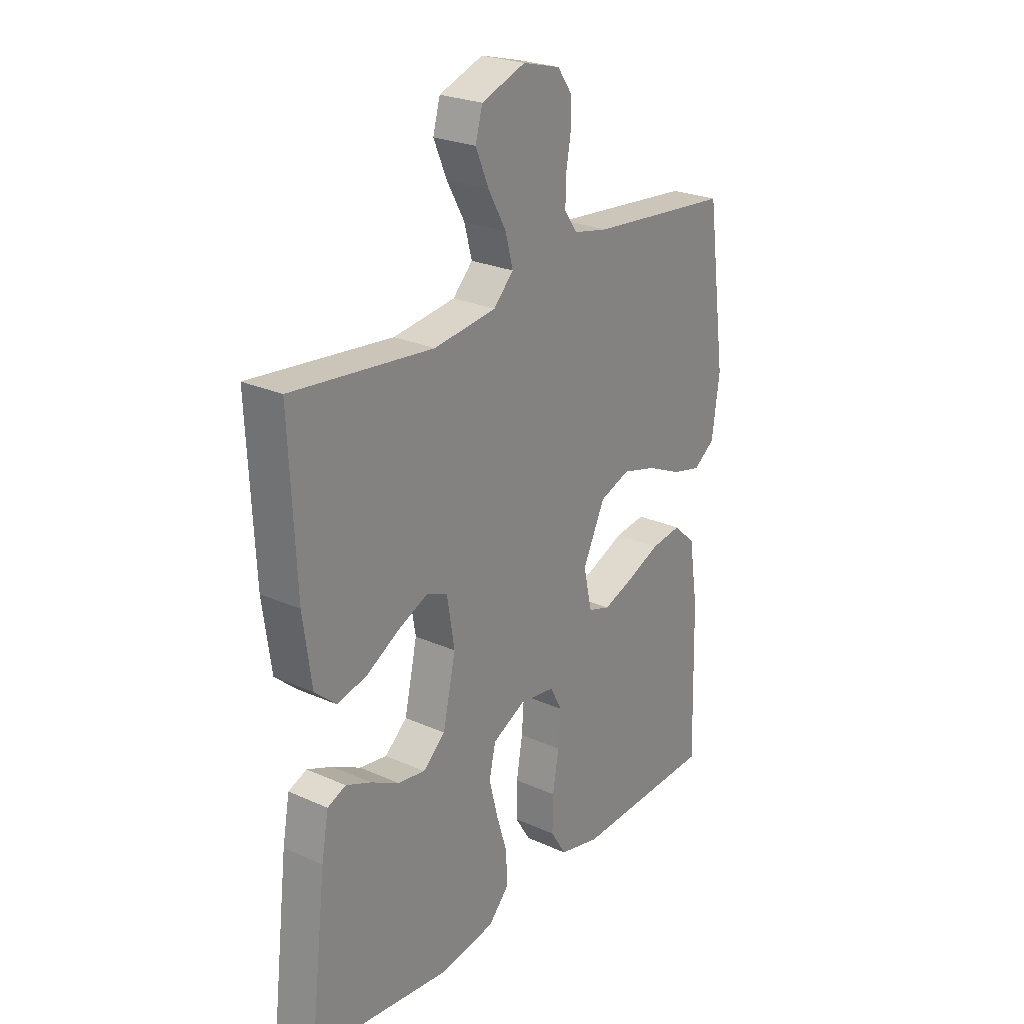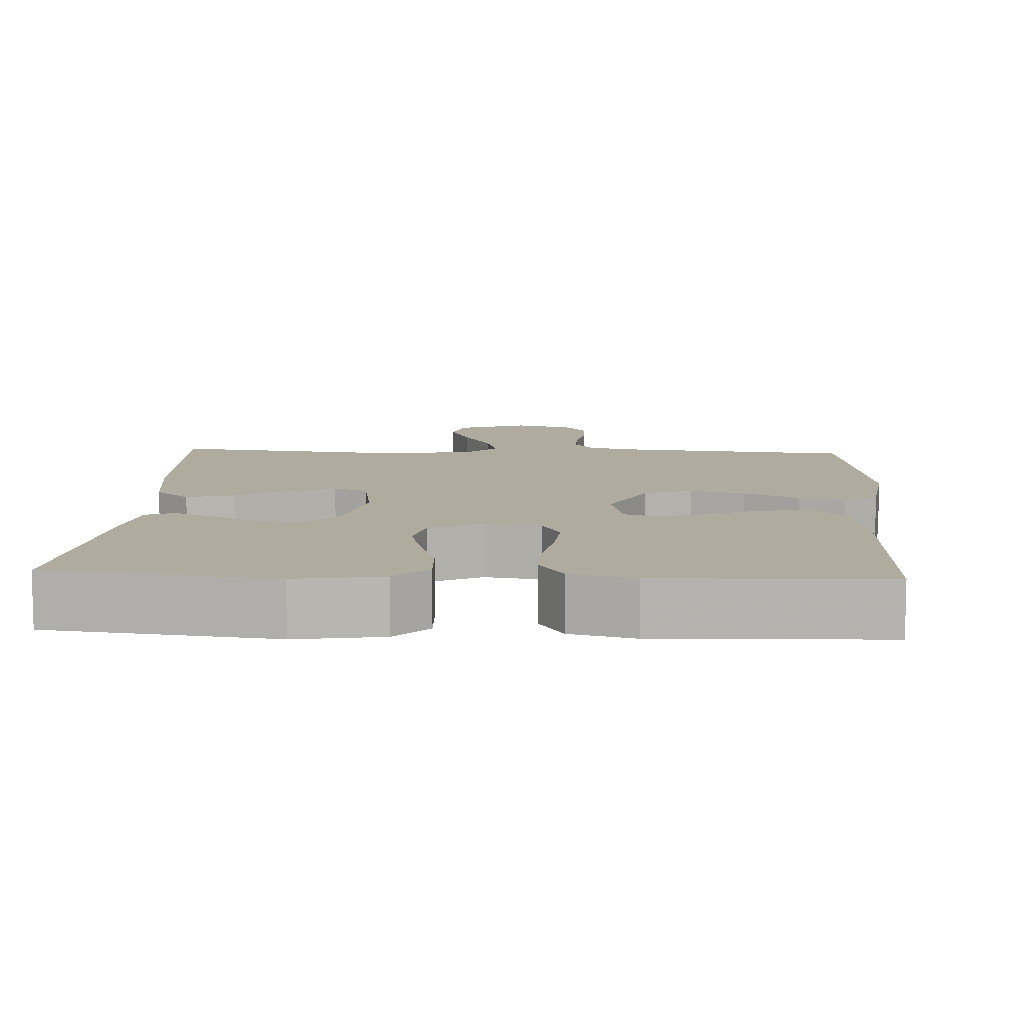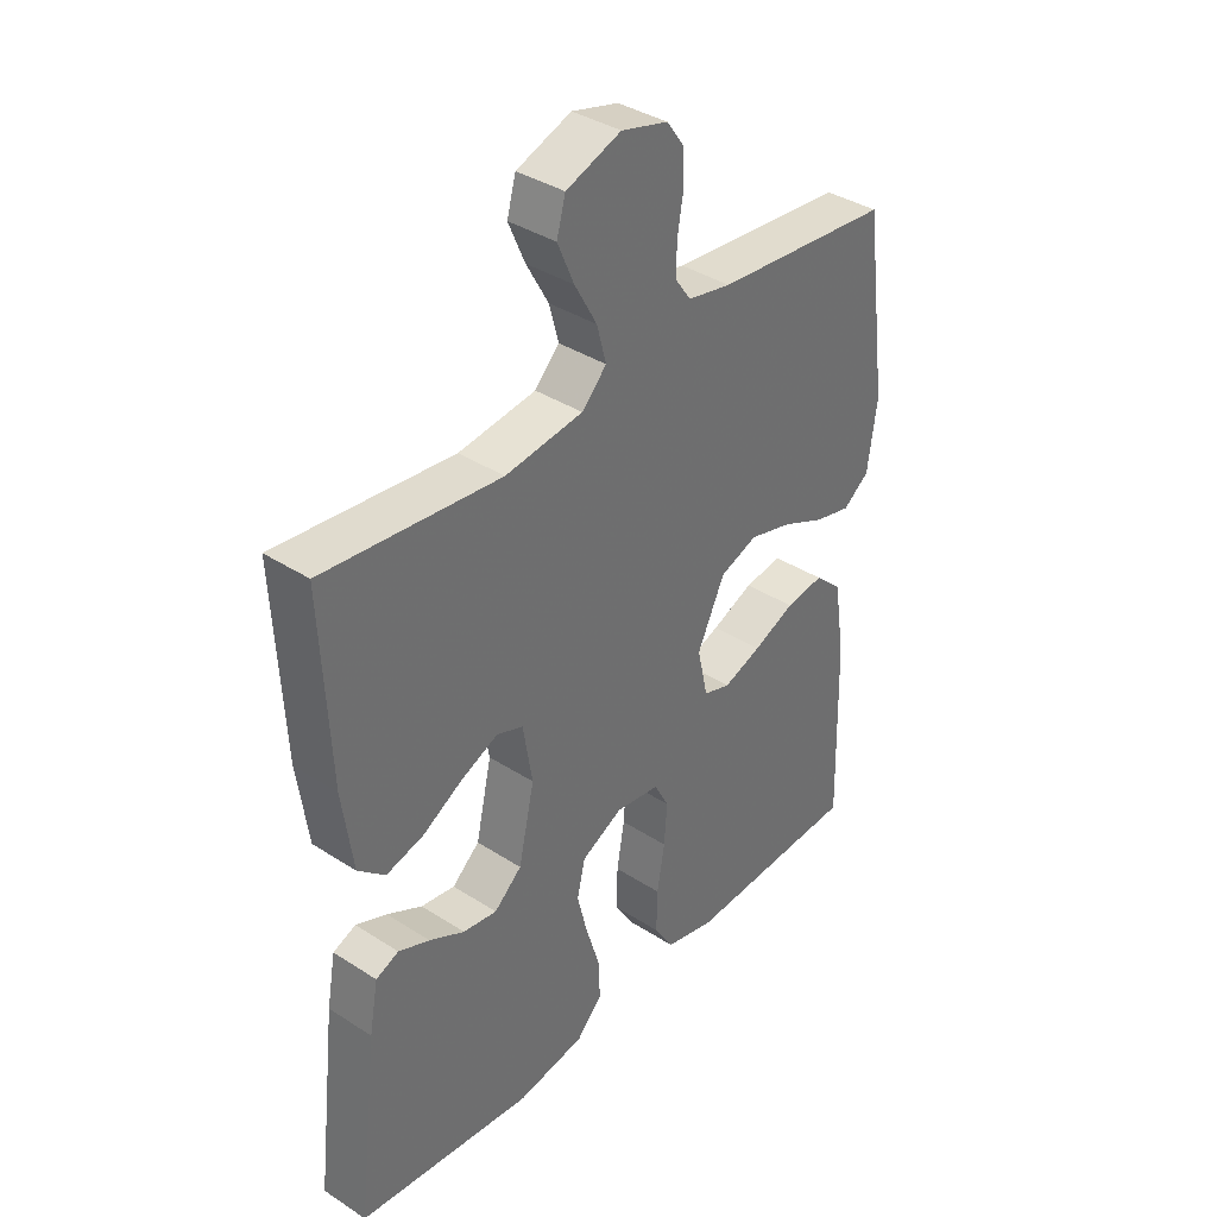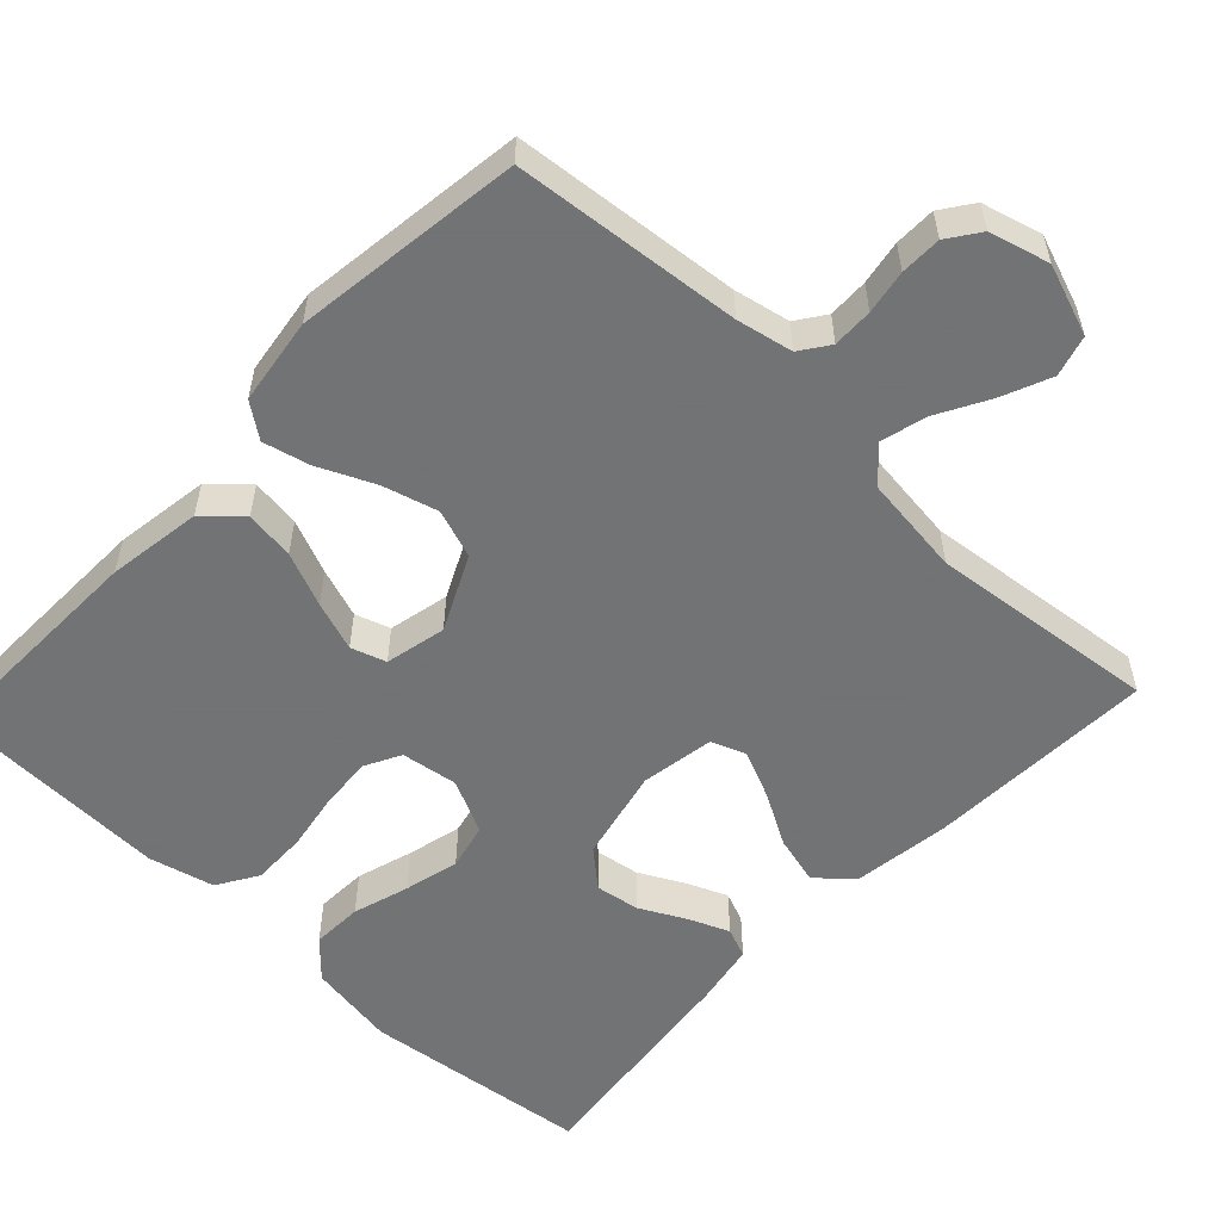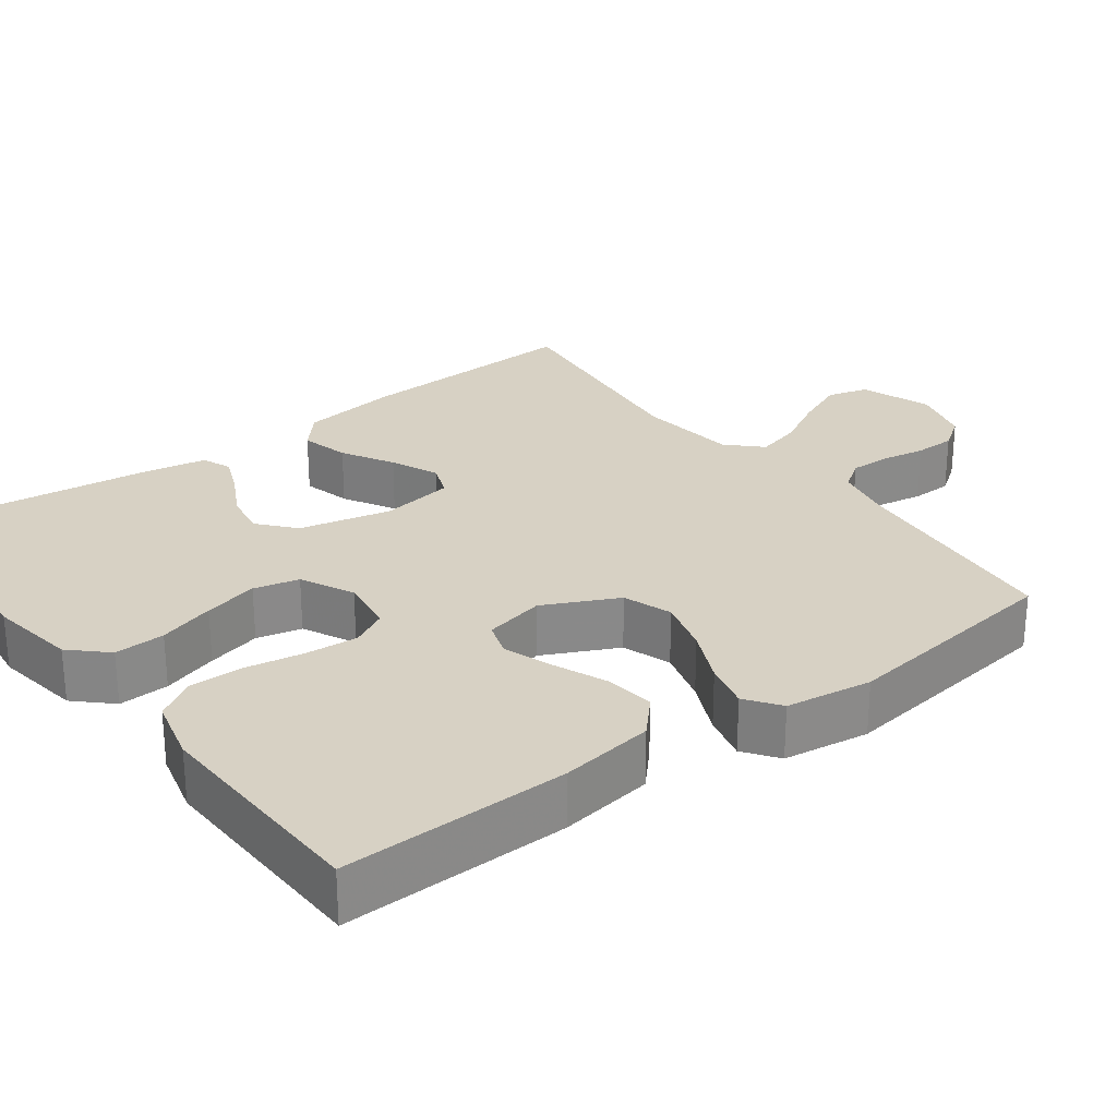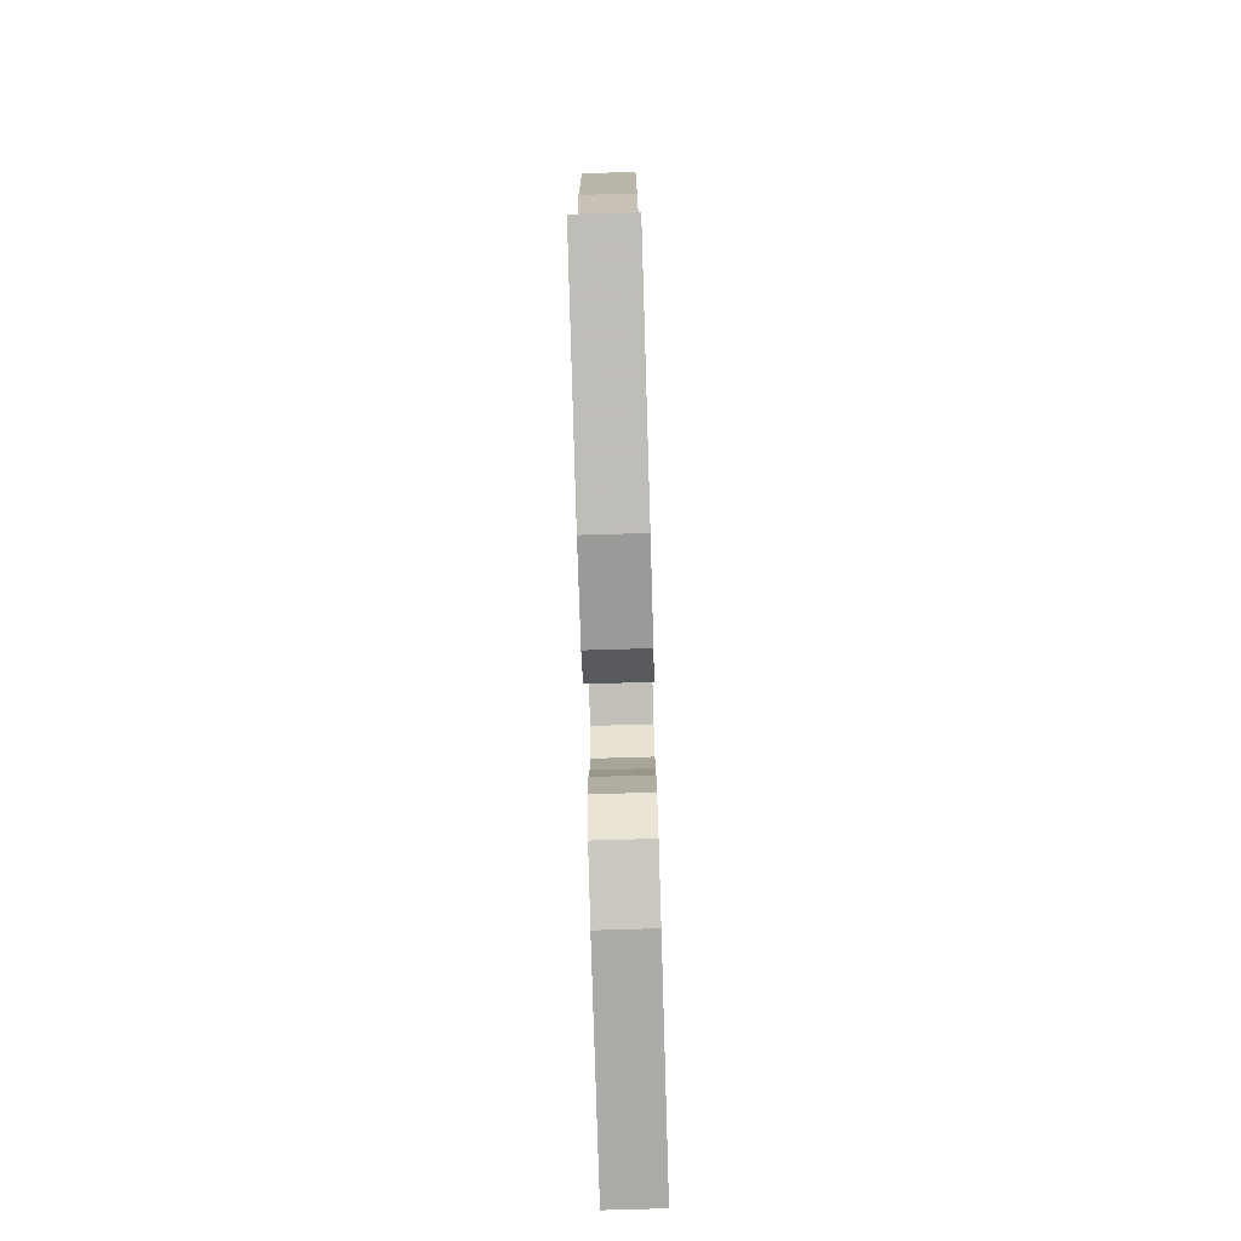
<metadata>
{"format":"obj","ext":"obj","renderer":"f3d","projection":"perspective","resolution":1024,"background":"white","views":[{"elev":24.9,"azim":126.1,"up":"+Z"},{"elev":9.6,"azim":-177.0,"up":"+Y"},{"elev":37.5,"azim":129.6,"up":"+Z"},{"elev":-55.7,"azim":-43.2,"up":"+Y"},{"elev":27.1,"azim":-126.5,"up":"+Y"},{"elev":-78.5,"azim":91.7,"up":"+Z"}]}
</metadata>
<code>
v 0.5 0.07 -0.5
v 0.2 0.07 -0.535
v 0.084 0.07 -0.516
v 0.04 0.07 -0.469
v 0.043 0.07 -0.402
v 0.066 0.07 -0.328
v 0.084 0.07 -0.256
v 0.07 0.07 -0.196
v 0 0.07 -0.161
v -0.075 0.07 -0.172
v -0.1 0.07 -0.219
v -0.095 0.07 -0.288
v -0.082 0.07 -0.365
v -0.081 0.07 -0.437
v -0.114 0.07 -0.49
v -0.2 0.07 -0.511
v -0.5 0.07 -0.5
v -0.492 0.07 -0.2
v -0.473 0.07 -0.076
v -0.426 0.07 -0.033
v -0.361 0.07 -0.042
v -0.29 0.07 -0.072
v -0.225 0.07 -0.095
v -0.179 0.07 -0.08
v -0.161 0.07 0
v -0.208 0.07 0.098
v -0.272 0.07 0.121
v -0.345 0.07 0.101
v -0.418 0.07 0.068
v -0.48 0.07 0.053
v -0.525 0.07 0.086
v -0.541 0.07 0.2
v -0.5 0.07 0.5
v -0.2 0.07 0.528
v -0.126 0.07 0.543
v -0.099 0.07 0.581
v -0.1 0.07 0.634
v -0.11 0.07 0.692
v -0.109 0.07 0.746
v -0.079 0.07 0.788
v 0 0.07 0.809
v 0.093 0.07 0.775
v 0.108 0.07 0.721
v 0.08 0.07 0.656
v 0.042 0.07 0.588
v 0.026 0.07 0.528
v 0.068 0.07 0.485
v 0.2 0.07 0.468
v 0.5 0.07 0.5
v 0.486 0.07 0.2
v 0.468 0.07 0.07
v 0.422 0.07 0.03
v 0.358 0.07 0.047
v 0.29 0.07 0.086
v 0.227 0.07 0.114
v 0.182 0.07 0.097
v 0.166 0.07 0
v 0.193 0.07 -0.122
v 0.24 0.07 -0.163
v 0.298 0.07 -0.154
v 0.358 0.07 -0.123
v 0.411 0.07 -0.101
v 0.45 0.07 -0.117
v 0.465 0.07 -0.2
v 0.5 0 -0.5
v 0.2 0 -0.535
v 0.084 0 -0.516
v 0.04 0 -0.469
v 0.043 0 -0.402
v 0.066 0 -0.328
v 0.084 0 -0.256
v 0.07 0 -0.196
v 0 0 -0.161
v -0.075 0 -0.172
v -0.1 0 -0.219
v -0.095 0 -0.288
v -0.082 0 -0.365
v -0.081 0 -0.437
v -0.114 0 -0.49
v -0.2 0 -0.511
v -0.5 0 -0.5
v -0.492 0 -0.2
v -0.473 0 -0.076
v -0.426 0 -0.033
v -0.361 0 -0.042
v -0.29 0 -0.072
v -0.225 0 -0.095
v -0.179 0 -0.08
v -0.161 0 0
v -0.208 0 0.098
v -0.272 0 0.121
v -0.345 0 0.101
v -0.418 0 0.068
v -0.48 0 0.053
v -0.525 0 0.086
v -0.541 0 0.2
v -0.5 0 0.5
v -0.2 0 0.528
v -0.126 0 0.543
v -0.099 0 0.581
v -0.1 0 0.634
v -0.11 0 0.692
v -0.109 0 0.746
v -0.079 0 0.788
v 0 0 0.809
v 0.093 0 0.775
v 0.108 0 0.721
v 0.08 0 0.656
v 0.042 0 0.588
v 0.026 0 0.528
v 0.068 0 0.485
v 0.2 0 0.468
v 0.5 0 0.5
v 0.486 0 0.2
v 0.468 0 0.07
v 0.422 0 0.03
v 0.358 0 0.047
v 0.29 0 0.086
v 0.227 0 0.114
v 0.182 0 0.097
v 0.166 0 0
v 0.193 0 -0.122
v 0.24 0 -0.163
v 0.298 0 -0.154
v 0.358 0 -0.123
v 0.411 0 -0.101
v 0.45 0 -0.117
v 0.465 0 -0.2
f 60 61 62 63
f 60 63 64 1
f 51 52 53 54
f 51 54 55
f 48 49 50 51
f 47 48 51 55
f 46 47 55 56
f 42 43 44 45
f 40 41 42 45
f 40 45 46
f 37 38 39 40
f 36 37 40 46
f 35 36 46 56
f 31 32 33 34
f 28 29 30 31
f 27 28 31 34
f 26 27 34 35
f 19 20 21 22
f 19 22 23
f 18 19 23
f 17 18 23 24
f 15 16 17 24
f 12 13 14 15
f 11 12 15 24
f 3 4 5 6
f 3 6 7
f 2 3 7
f 59 60 1 2
f 58 59 2 7
f 57 58 7 8
f 56 57 8 9
f 25 26 35 56
f 25 56 9 10
f 10 11 24 25
f 127 126 125 124
f 65 128 127 124
f 118 117 116 115
f 119 118 115
f 115 114 113 112
f 119 115 112 111
f 120 119 111 110
f 109 108 107 106
f 109 106 105 104
f 110 109 104
f 104 103 102 101
f 110 104 101 100
f 120 110 100 99
f 98 97 96 95
f 95 94 93 92
f 98 95 92 91
f 99 98 91 90
f 86 85 84 83
f 87 86 83
f 87 83 82
f 88 87 82 81
f 88 81 80 79
f 79 78 77 76
f 88 79 76 75
f 70 69 68 67
f 71 70 67
f 71 67 66
f 66 65 124 123
f 71 66 123 122
f 72 71 122 121
f 73 72 121 120
f 120 99 90 89
f 74 73 120 89
f 89 88 75 74
f 1 65 66 2
f 2 66 67 3
f 3 67 68 4
f 4 68 69 5
f 5 69 70 6
f 6 70 71 7
f 7 71 72 8
f 8 72 73 9
f 9 73 74 10
f 10 74 75 11
f 11 75 76 12
f 12 76 77 13
f 13 77 78 14
f 14 78 79 15
f 15 79 80 16
f 16 80 81 17
f 17 81 82 18
f 18 82 83 19
f 19 83 84 20
f 20 84 85 21
f 21 85 86 22
f 22 86 87 23
f 23 87 88 24
f 24 88 89 25
f 25 89 90 26
f 26 90 91 27
f 27 91 92 28
f 28 92 93 29
f 29 93 94 30
f 30 94 95 31
f 31 95 96 32
f 32 96 97 33
f 33 97 98 34
f 34 98 99 35
f 35 99 100 36
f 36 100 101 37
f 37 101 102 38
f 38 102 103 39
f 39 103 104 40
f 40 104 105 41
f 41 105 106 42
f 42 106 107 43
f 43 107 108 44
f 44 108 109 45
f 45 109 110 46
f 46 110 111 47
f 47 111 112 48
f 48 112 113 49
f 49 113 114 50
f 50 114 115 51
f 51 115 116 52
f 52 116 117 53
f 53 117 118 54
f 54 118 119 55
f 55 119 120 56
f 56 120 121 57
f 57 121 122 58
f 58 122 123 59
f 59 123 124 60
f 60 124 125 61
f 61 125 126 62
f 62 126 127 63
f 63 127 128 64
f 64 128 65 1

</code>
